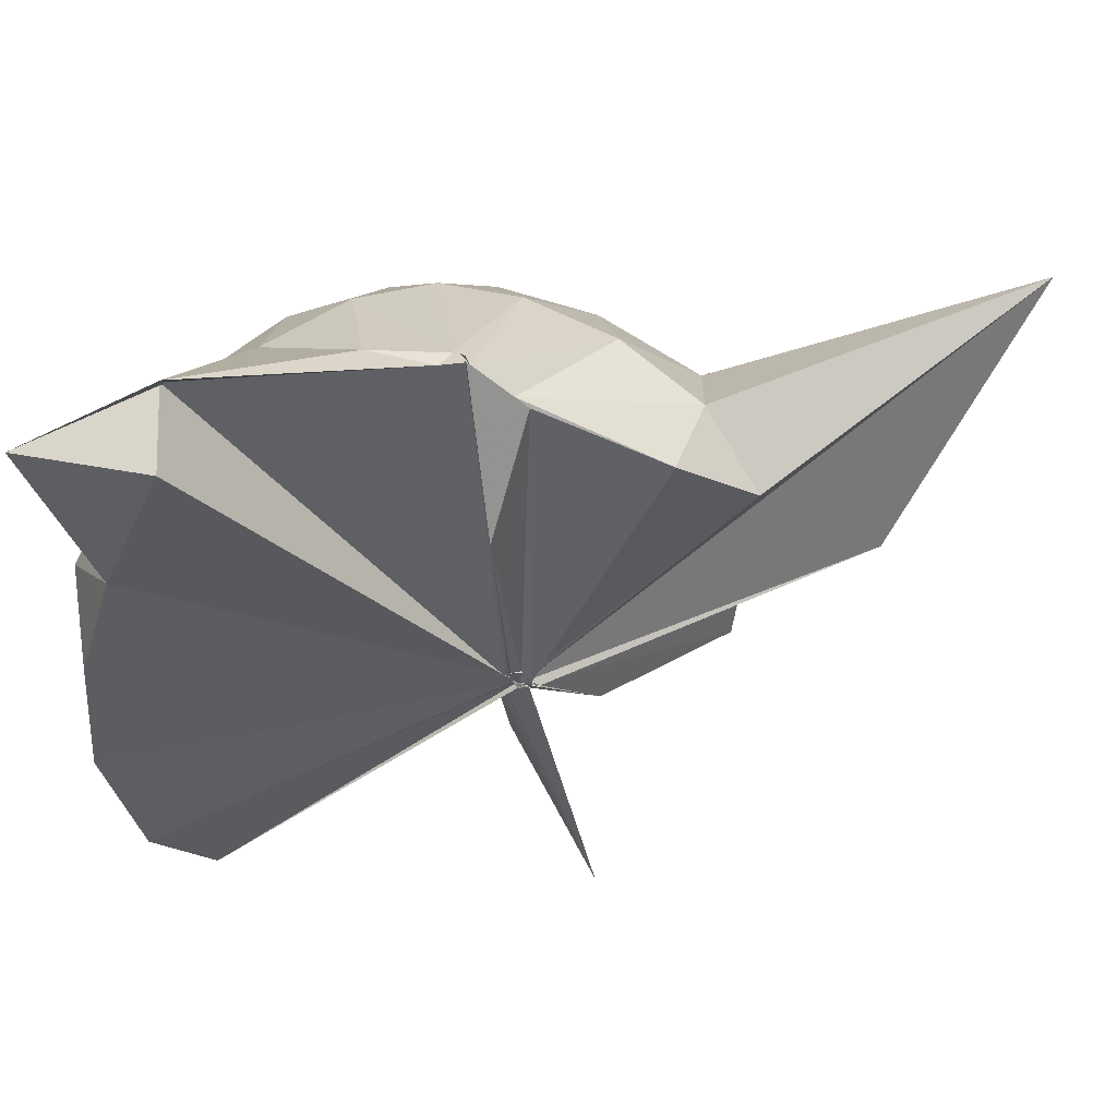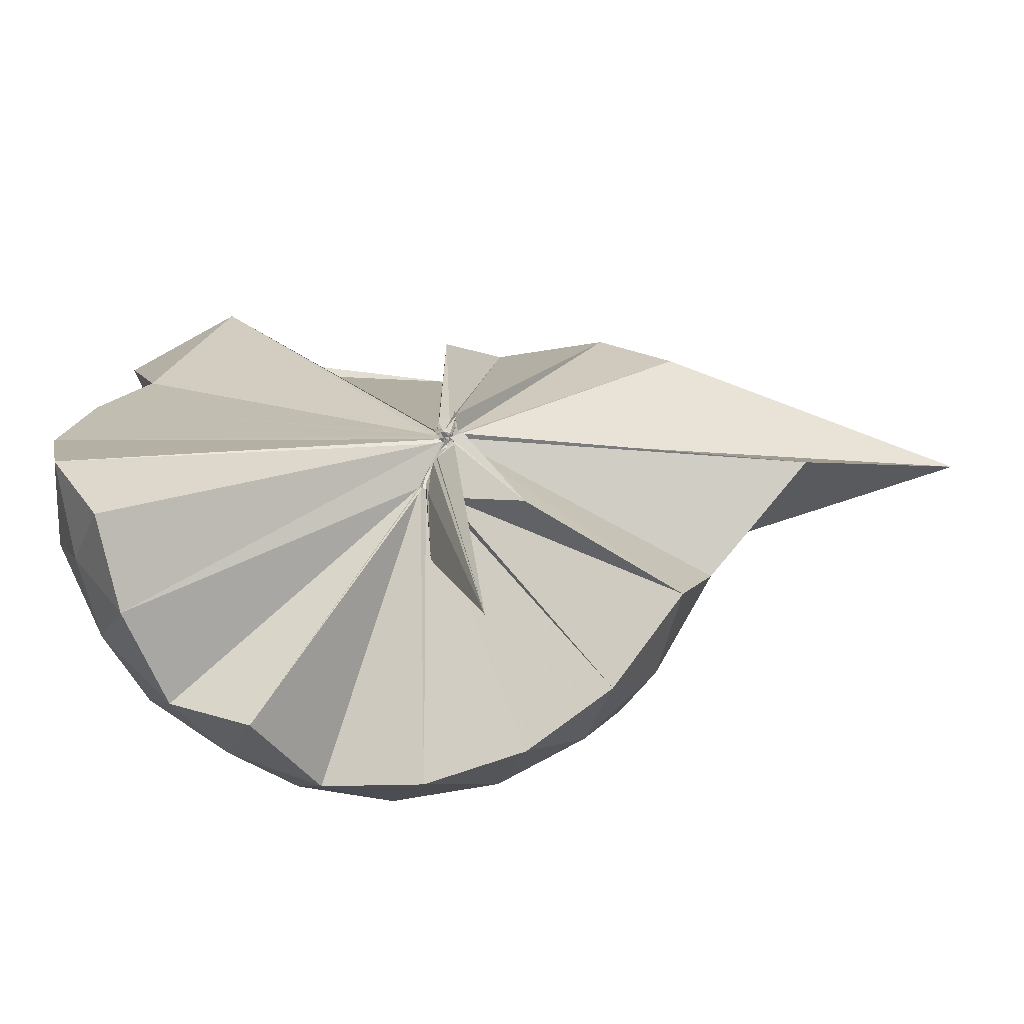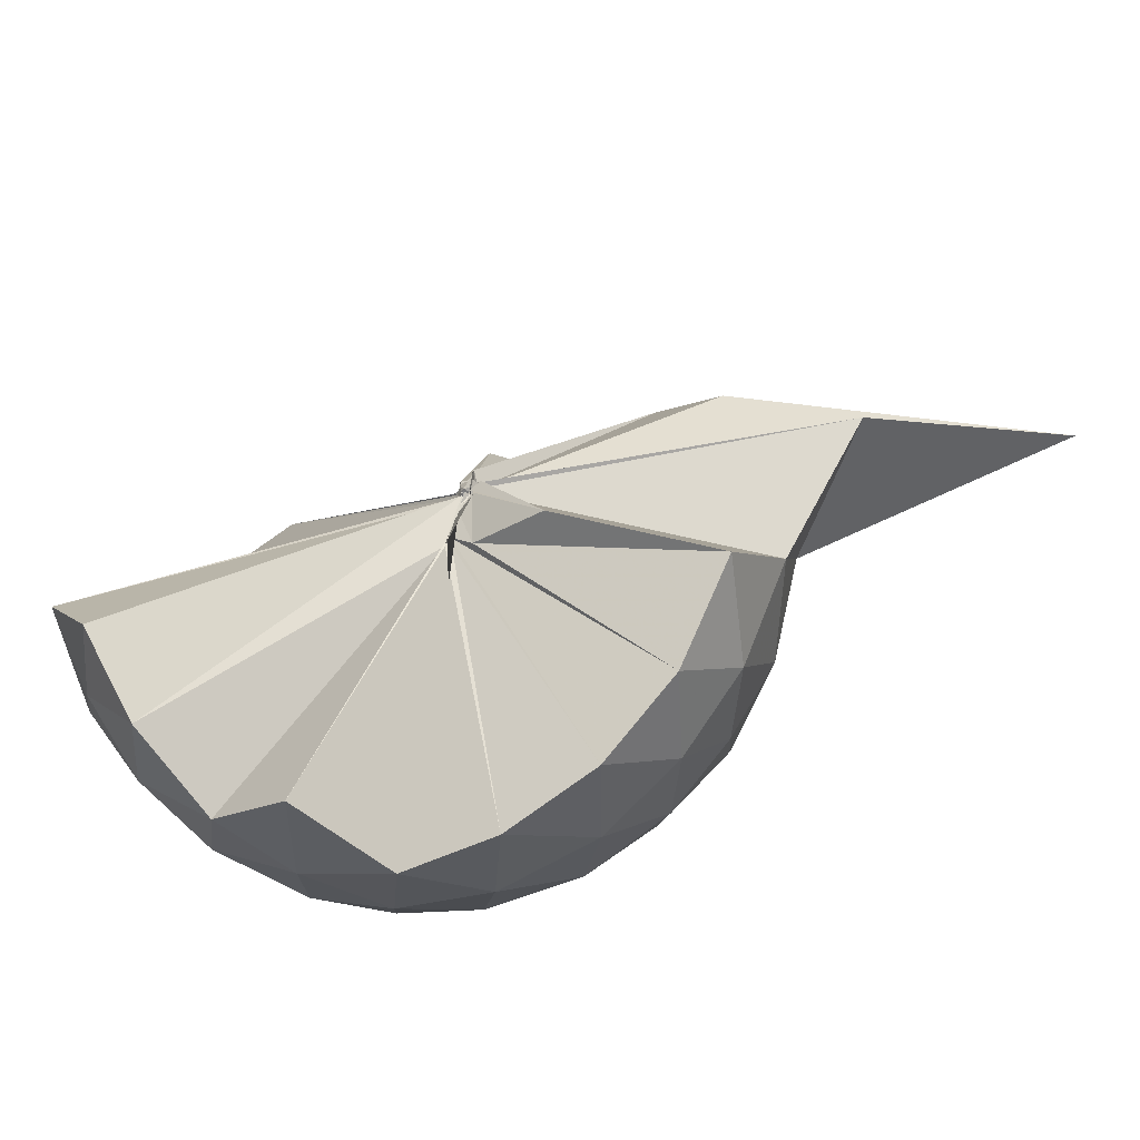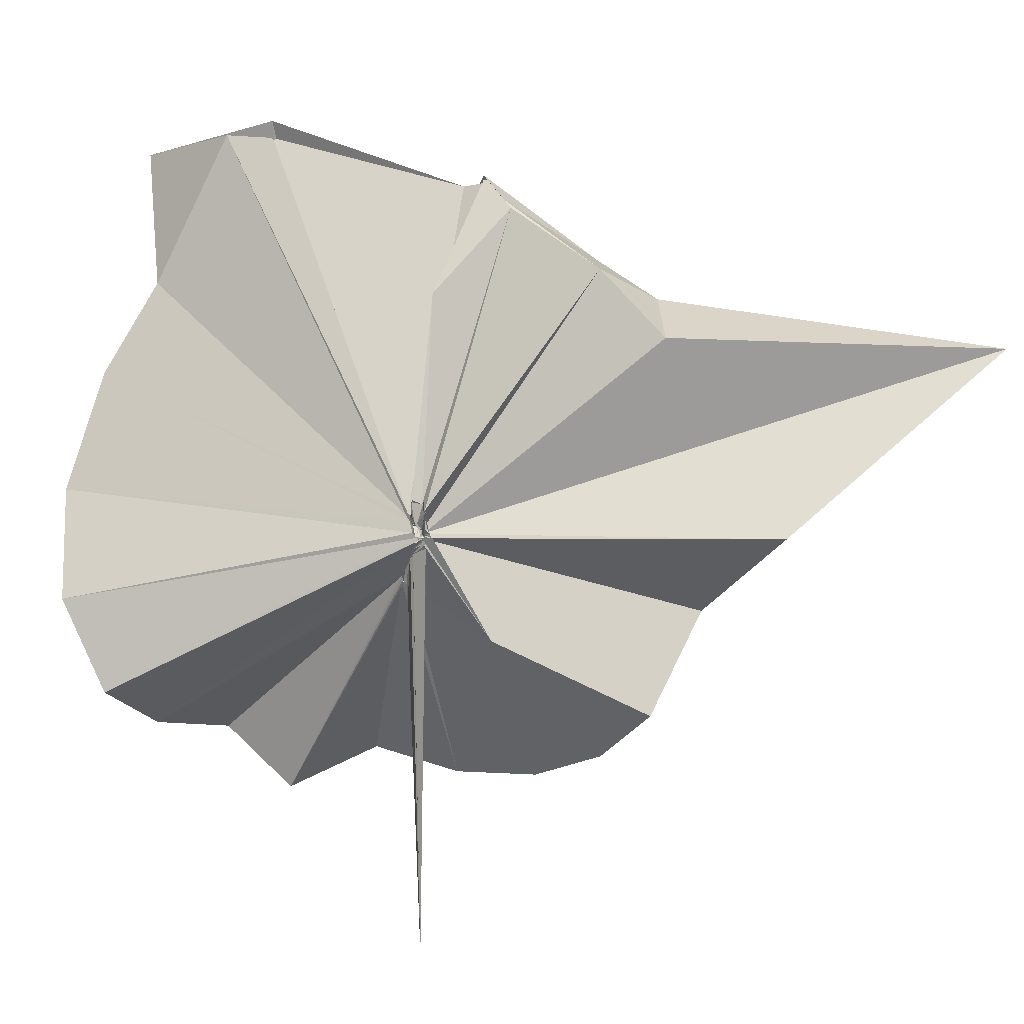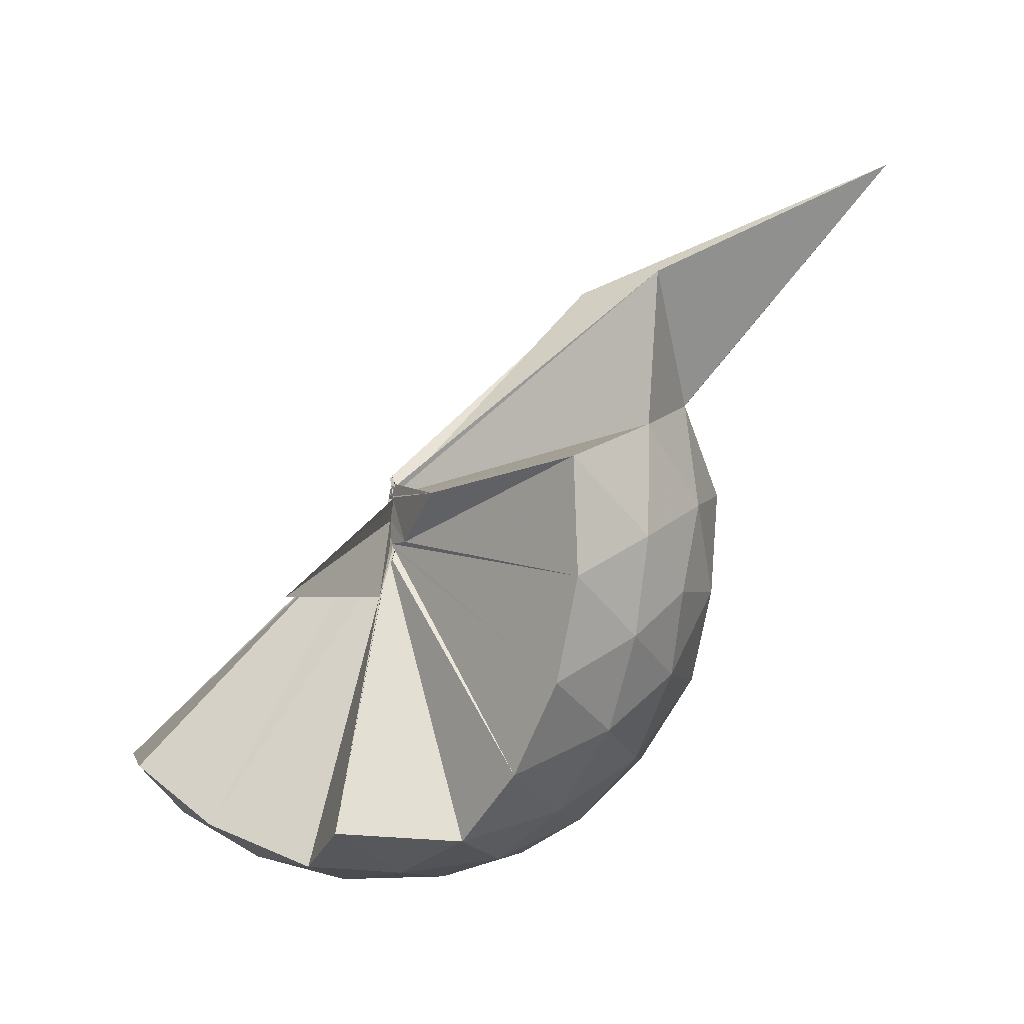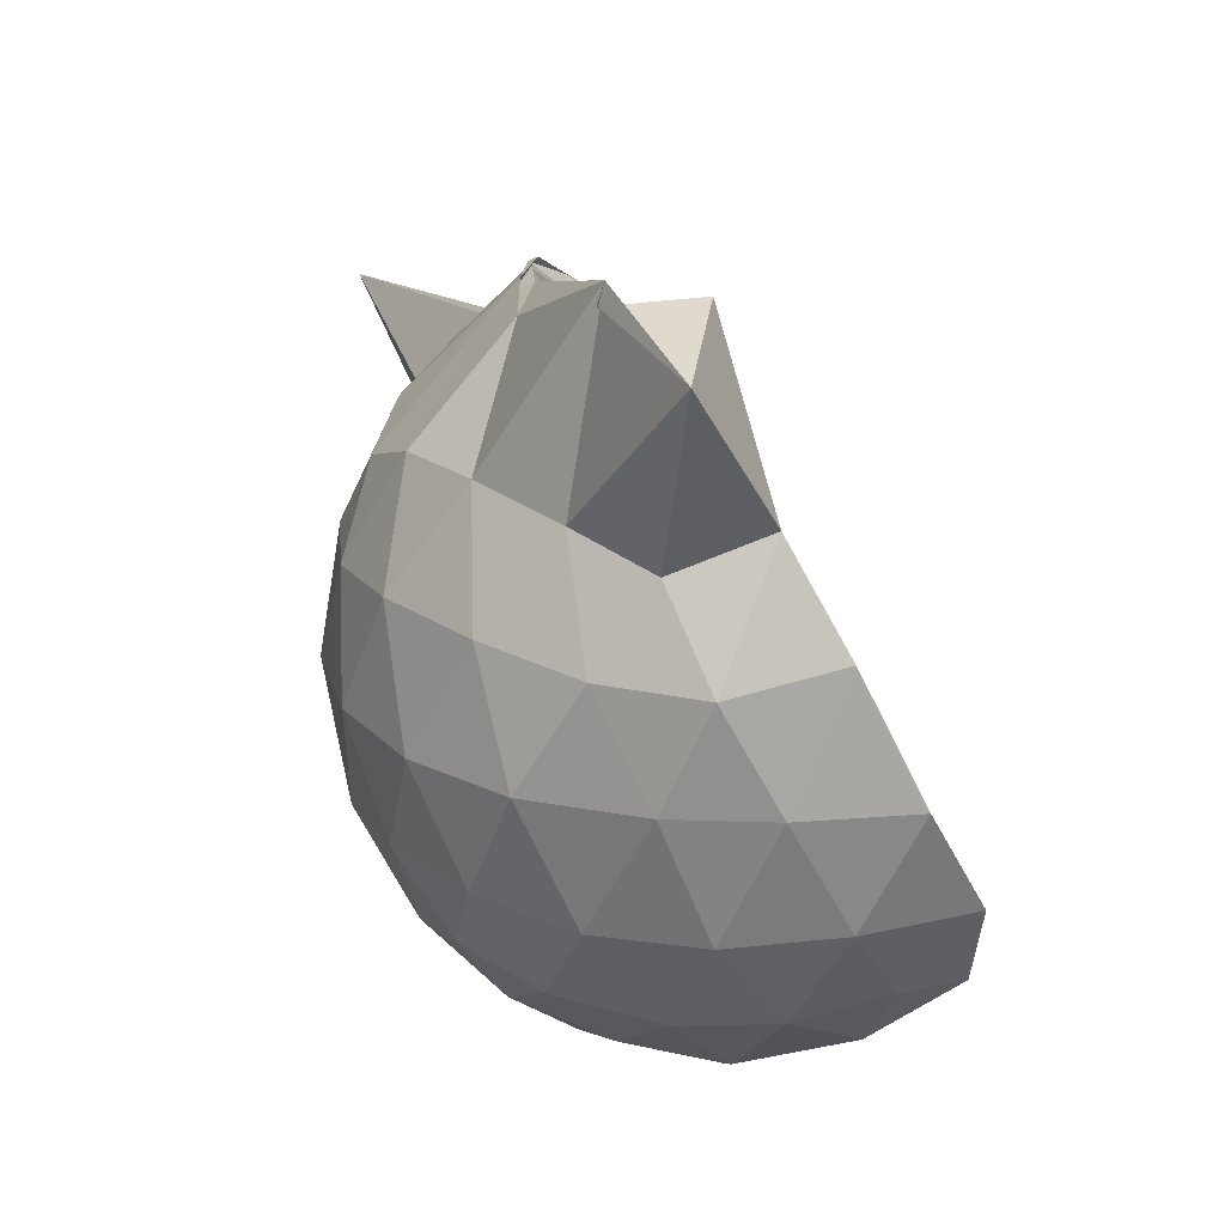
<metadata>
{"format":"obj","ext":"obj","renderer":"f3d","projection":"perspective","resolution":1024,"background":"white","views":[{"elev":73.0,"azim":-90.9,"up":"+Z"},{"elev":-47.9,"azim":-76.0,"up":"+Z"},{"elev":-63.7,"azim":-58.6,"up":"+Z"},{"elev":10.7,"azim":-59.6,"up":"+Z"},{"elev":-60.6,"azim":-26.5,"up":"+Z"},{"elev":23.1,"azim":174.7,"up":"+Z"}]}
</metadata>
<code>
v -0.04028 -0.4162 0.8963
v 0.003896 -0.3779 0.7046
v 0.8547 -0.2543 1.398
v 0.7805 -0.04519 1.48
v 0.6502 0.1813 1.495
v 0.4701 0.3982 1.468
v 0.2896 0.5287 1.402
v 0.04962 0.5341 1.495
v -0.03041 -0.3921 0.8956
v -0.03634 -0.4103 0.885
v -0.04742 -0.4273 0.8744
v -0.04534 -0.4258 0.876
v -0.05151 -0.4396 0.8697
v -0.0476 -0.4544 0.8633
v -0.06792 -0.4761 0.904
v -0.04619 -0.4674 0.8959
v -0.05984 -0.4688 0.9458
v -0.03765 -0.4522 0.8622
v 0.2772 -1.044 1.402
v 0.4858 -0.9118 1.483
v 0.646 -0.704 1.525
v 0.7862 -0.4695 1.462
v 0.9319 -0.1199 1.191
v 0.8419 0.143 1.219
v 0.6633 0.3906 1.221
v 0.4409 0.5579 1.19
v 0.1925 0.6692 1.187
v -0.09387 0.6272 1.237
v -0.03446 -0.4059 0.88
v -0.04163 -0.4218 0.8695
v -0.02973 -0.4318 0.8663
v -0.03511 -0.4385 0.8641
v -0.03843 -0.4491 0.8588
v -0.05041 -0.4607 0.8494
v -0.06173 -0.4726 0.8684
v -0.048 -0.4758 0.8624
v -0.04942 -0.4776 0.8661
v -0.04257 -0.4565 0.8511
v 0.8635 -1.813 1.358
v 0.6688 -0.9226 1.205
v 0.8418 -0.662 1.2
v 0.9309 -0.402 1.187
v 0.94 0.03502 0.9125
v 0.8084 0.3029 0.914
v 0.5967 0.5133 0.9158
v 0.3098 0.648 0.9217
v 0.04801 0.6895 0.9228
v -0.2552 0.6509 0.9092
v -0.04425 -0.4217 0.8502
v -0.05458 -0.4378 0.843
v -0.05558 -0.4417 0.8422
v -0.04523 -0.4462 0.8447
v -0.03548 -0.4501 0.8419
v -0.03725 -0.4562 0.8447
v -0.0451 -0.4882 0.8454
v -0.04938 -0.4958 0.8422
v -0.05422 -0.4909 0.8434
v 0.3069 -1.404 0.8703
v 0.5782 -1.062 0.8967
v 0.8052 -0.8416 0.9119
v 0.9366 -0.5632 0.9089
v 0.9864 -0.2635 0.9093
v 0.845 0.1591 0.6333
v 0.6834 0.389 0.6306
v 0.4544 0.5475 0.6066
v 0.1844 0.6379 0.6068
v -0.1087 0.6485 0.6284
v -0.4064 0.5488 0.6205
v -0.03737 -0.4354 0.8367
v -0.04016 -0.4446 0.8383
v -0.04488 -0.4499 0.8376
v -0.05467 -0.4442 0.838
v -0.03655 -0.4546 0.8382
v -0.04965 -0.4805 0.8373
v -0.04966 -0.4885 0.845
v -0.05617 -0.4945 0.8455
v -0.05126 -0.4569 0.8396
v 0.4315 -1.09 0.6096
v 0.6797 -0.9193 0.6286
v 0.8438 -0.6942 0.6226
v 0.9272 -0.4226 0.5992
v 0.928 -0.1107 0.6018
v 0.7061 0.2273 0.4198
v 0.522 0.3656 0.3623
v 0.2616 0.4829 0.3353
v 0.01111 0.5349 0.3571
v -0.229 0.5273 0.4151
v -0.4122 0.3973 0.3632
v -0.0367 -0.4403 0.8296
v -0.05733 -0.4487 0.8309
v -0.04057 -0.4515 0.8329
v -0.03728 -0.4456 0.8183
v -0.04313 -0.4751 0.828
v -0.04912 -0.4805 0.8361
v -0.04498 -0.4751 0.8354
v -0.01329 -0.6597 0.5613
v 0.2234 -1.037 0.3419
v 0.5162 -0.9038 0.3571
v 0.7006 -0.7642 0.4121
v 0.7794 -0.5447 0.3569
v 0.8146 -0.2692 0.3358
v 0.7817 0.007897 0.362
v 0.5142 -0.3034 1.784
v 0.5337 -0.09349 1.762
v 0.386 0.3469 1.967
v 0.2558 0.7128 1.862
v 0.1701 0.3556 1.931
v -0.03494 -0.4069 0.8969
v -0.04703 -0.4277 0.8852
v -0.05035 -0.4316 0.8839
v -0.05066 -0.4411 0.8788
v -0.06357 -0.4757 0.9141
v -0.05713 -0.4747 0.9139
v -0.06356 -0.4743 0.9198
v 0.2924 -0.8299 1.581
v 0.4129 -0.4493 1.754
v 0.4713 -0.3467 1.818
v 0.5305 -0.3119 1.751
v 0.4838 -0.2706 1.783
v 0.4003 0.3566 1.916
v -0.03729 -0.4008 0.9062
v -0.04387 -0.4188 0.8968
v -0.04122 -0.417 0.9366
v -0.03938 -0.4537 0.9327
v -0.03574 -0.4493 0.9339
v 0.3919 -0.4849 1.733
v 0.4945 -0.3368 1.812
v 0.4851 -0.3365 1.795
v -0.03998 -0.4044 0.9022
v -0.03735 -0.4138 0.8968
v -0.04476 -0.4215 0.9432
v 0.1281 -0.3844 1.504
v 0.5893 0.1443 0.2249
v 0.35 0.2694 0.1699
v 0.104 0.3485 0.1461
v -0.182 0.3918 0.2205
v -0.05405 -0.4361 0.8252
v -0.04013 -0.4432 0.824
v -0.04292 -0.4253 0.8039
v -0.03757 -0.4452 0.8155
v -0.04453 -0.4658 0.8237
v -0.05091 -0.4647 0.8189
v 0.008194 -0.4353 0.6581
v 0.3471 -0.8127 0.1604
v 0.588 -0.6822 0.2234
v 0.6429 -0.4217 0.159
v 0.6432 -0.1189 0.161
v 0.4181 0.0145 0.0513
v 0.08578 0.1049 -0.003885
v -0.0004535 -0.3565 0.7107
v -0.01693 -0.3777 0.7332
v -0.02683 -0.4021 0.7767
v -0.3737 -0.6491 -0.232
v -0.03354 -0.4161 0.7861
v -0.009544 -0.3786 0.7213
v 0.4135 -0.5575 0.04861
v 0.4332 -0.2704 0.00995
v -0.01331 -0.3643 0.6967
v -0.009815 -0.3697 0.6969
v -0.005755 -0.3795 0.6909
v -0.04234 -0.4103 0.3624
v 0.004699 -0.3749 0.6989
f 3 23 4
f 4 23 24
f 4 24 5
f 5 24 25
f 5 25 6
f 6 25 26
f 6 26 7
f 7 26 27
f 7 27 8
f 8 27 28
f 8 28 9
f 9 28 29
f 9 29 10
f 10 29 30
f 10 30 11
f 11 30 31
f 11 31 12
f 12 31 32
f 12 32 13
f 13 32 33
f 13 33 14
f 14 33 34
f 14 34 15
f 15 34 35
f 15 35 16
f 16 35 36
f 16 36 17
f 17 36 37
f 17 37 18
f 18 37 38
f 18 38 19
f 19 38 39
f 19 39 20
f 20 39 40
f 20 40 21
f 21 40 41
f 21 41 22
f 22 41 42
f 22 42 3
f 3 42 23
f 23 43 24
f 24 43 44
f 24 44 25
f 25 44 45
f 25 45 26
f 26 45 46
f 26 46 27
f 27 46 47
f 27 47 28
f 28 47 48
f 28 48 29
f 29 48 49
f 29 49 30
f 30 49 50
f 30 50 31
f 31 50 51
f 31 51 32
f 32 51 52
f 32 52 33
f 33 52 53
f 33 53 34
f 34 53 54
f 34 54 35
f 35 54 55
f 35 55 36
f 36 55 56
f 36 56 37
f 37 56 57
f 37 57 38
f 38 57 58
f 38 58 39
f 39 58 59
f 39 59 40
f 40 59 60
f 40 60 41
f 41 60 61
f 41 61 42
f 42 61 62
f 42 62 23
f 23 62 43
f 43 63 44
f 44 63 64
f 44 64 45
f 45 64 65
f 45 65 46
f 46 65 66
f 46 66 47
f 47 66 67
f 47 67 48
f 48 67 68
f 48 68 49
f 49 68 69
f 49 69 50
f 50 69 70
f 50 70 51
f 51 70 71
f 51 71 52
f 52 71 72
f 52 72 53
f 53 72 73
f 53 73 54
f 54 73 74
f 54 74 55
f 55 74 75
f 55 75 56
f 56 75 76
f 56 76 57
f 57 76 77
f 57 77 58
f 58 77 78
f 58 78 59
f 59 78 79
f 59 79 60
f 60 79 80
f 60 80 61
f 61 80 81
f 61 81 62
f 62 81 82
f 62 82 43
f 43 82 63
f 63 83 64
f 64 83 84
f 64 84 65
f 65 84 85
f 65 85 66
f 66 85 86
f 66 86 67
f 67 86 87
f 67 87 68
f 68 87 88
f 68 88 69
f 69 88 89
f 69 89 70
f 70 89 90
f 70 90 71
f 71 90 91
f 71 91 72
f 72 91 92
f 72 92 73
f 73 92 93
f 73 93 74
f 74 93 94
f 74 94 75
f 75 94 95
f 75 95 76
f 76 95 96
f 76 96 77
f 77 96 97
f 77 97 78
f 78 97 98
f 78 98 79
f 79 98 99
f 79 99 80
f 80 99 100
f 80 100 81
f 81 100 101
f 81 101 82
f 82 101 102
f 82 102 63
f 63 102 83
f 103 104 118
f 104 119 118
f 104 105 119
f 105 120 119
f 105 106 120
f 106 107 120
f 107 121 120
f 107 108 121
f 108 122 121
f 108 109 122
f 109 110 122
f 110 123 122
f 110 111 123
f 111 124 123
f 111 112 124
f 112 113 124
f 113 125 124
f 113 114 125
f 114 126 125
f 114 115 126
f 115 116 126
f 116 127 126
f 116 117 127
f 117 118 127
f 117 103 118
f 118 119 128
f 119 129 128
f 119 120 129
f 120 121 129
f 121 130 129
f 121 122 130
f 122 123 130
f 123 131 130
f 123 124 131
f 124 125 131
f 125 132 131
f 125 126 132
f 126 127 132
f 127 128 132
f 127 118 128
f 133 148 134
f 134 148 149
f 134 149 135
f 135 149 150
f 135 150 136
f 136 150 137
f 137 150 151
f 137 151 138
f 138 151 152
f 138 152 139
f 139 152 140
f 140 152 153
f 140 153 141
f 141 153 154
f 141 154 142
f 142 154 143
f 143 154 155
f 143 155 144
f 144 155 156
f 144 156 145
f 145 156 146
f 146 156 157
f 146 157 147
f 147 157 148
f 147 148 133
f 148 158 149
f 149 158 159
f 149 159 150
f 150 159 151
f 151 159 160
f 151 160 152
f 152 160 153
f 153 160 161
f 153 161 154
f 154 161 155
f 155 161 162
f 155 162 156
f 156 162 157
f 157 162 158
f 157 158 148
f 3 4 103
f 103 4 104
f 4 5 104
f 104 5 105
f 5 6 105
f 105 6 106
f 6 7 106
f 7 8 106
f 106 8 107
f 8 9 107
f 107 9 108
f 9 10 108
f 108 10 109
f 10 11 109
f 11 12 109
f 109 12 110
f 12 13 110
f 110 13 111
f 13 14 111
f 111 14 112
f 14 15 112
f 15 16 112
f 112 16 113
f 16 17 113
f 113 17 114
f 17 18 114
f 114 18 115
f 18 19 115
f 19 20 115
f 115 20 116
f 20 21 116
f 116 21 117
f 21 22 117
f 117 22 103
f 22 3 103
f 83 133 84
f 84 133 134
f 84 134 85
f 85 134 135
f 85 135 86
f 86 135 136
f 86 136 87
f 87 136 88
f 88 136 137
f 88 137 89
f 89 137 138
f 89 138 90
f 90 138 139
f 90 139 91
f 91 139 92
f 92 139 140
f 92 140 93
f 93 140 141
f 93 141 94
f 94 141 142
f 94 142 95
f 95 142 96
f 96 142 143
f 96 143 97
f 97 143 144
f 97 144 98
f 98 144 145
f 98 145 99
f 99 145 100
f 100 145 146
f 100 146 101
f 101 146 147
f 101 147 102
f 102 147 133
f 102 133 83
f 128 129 1
f 129 130 1
f 130 131 1
f 131 132 1
f 132 128 1
f 159 158 2
f 160 159 2
f 161 160 2
f 162 161 2
f 158 162 2

</code>
